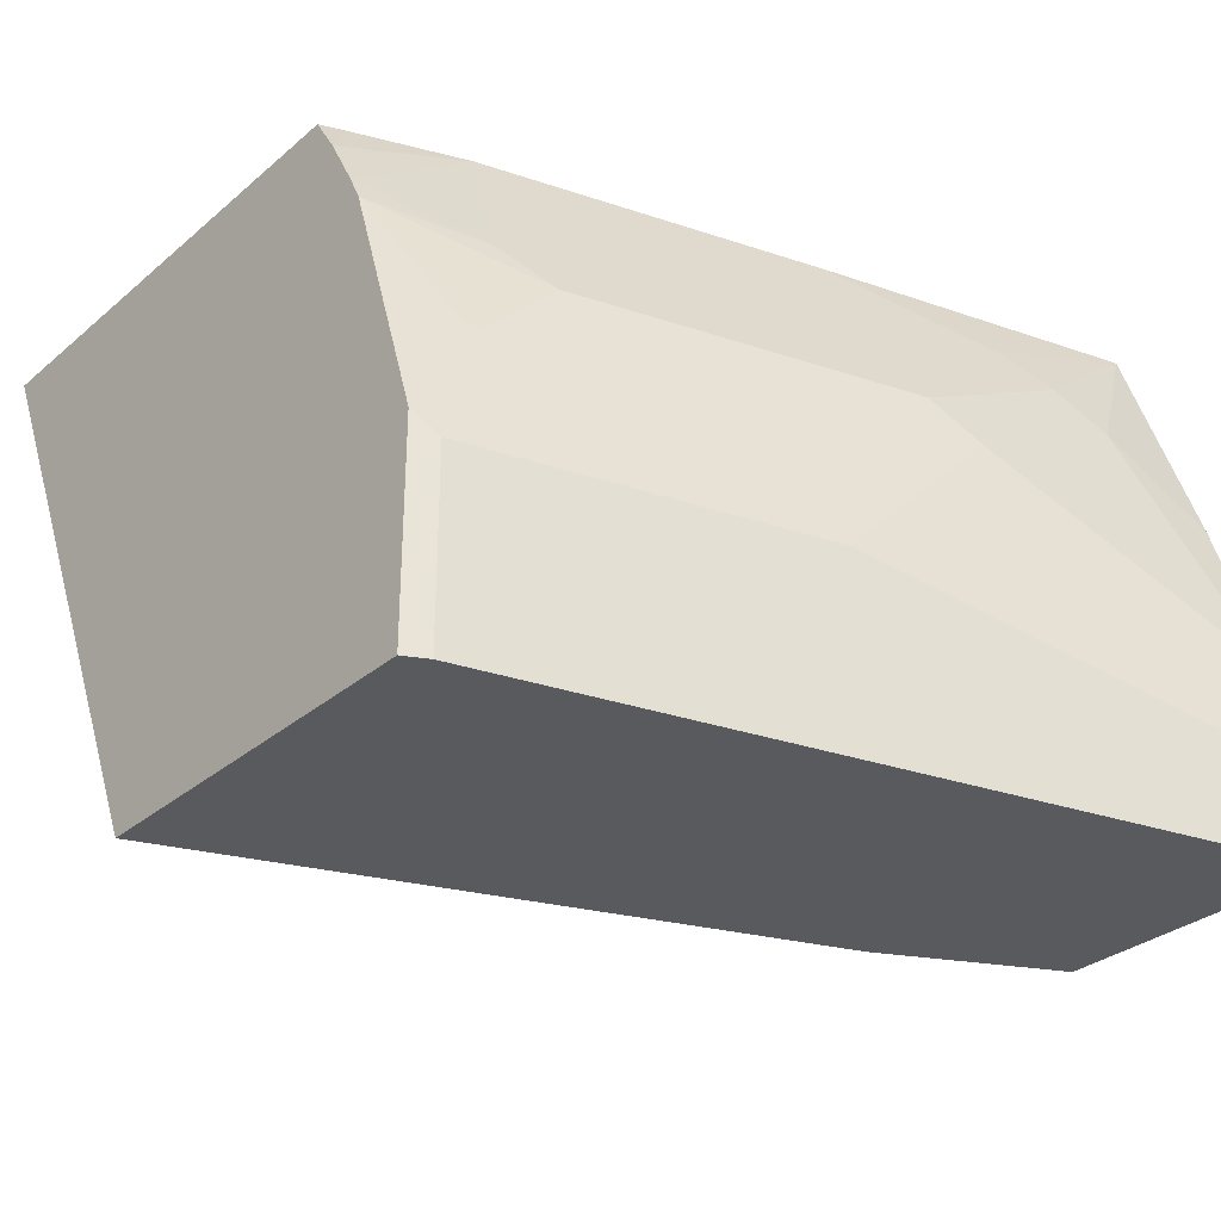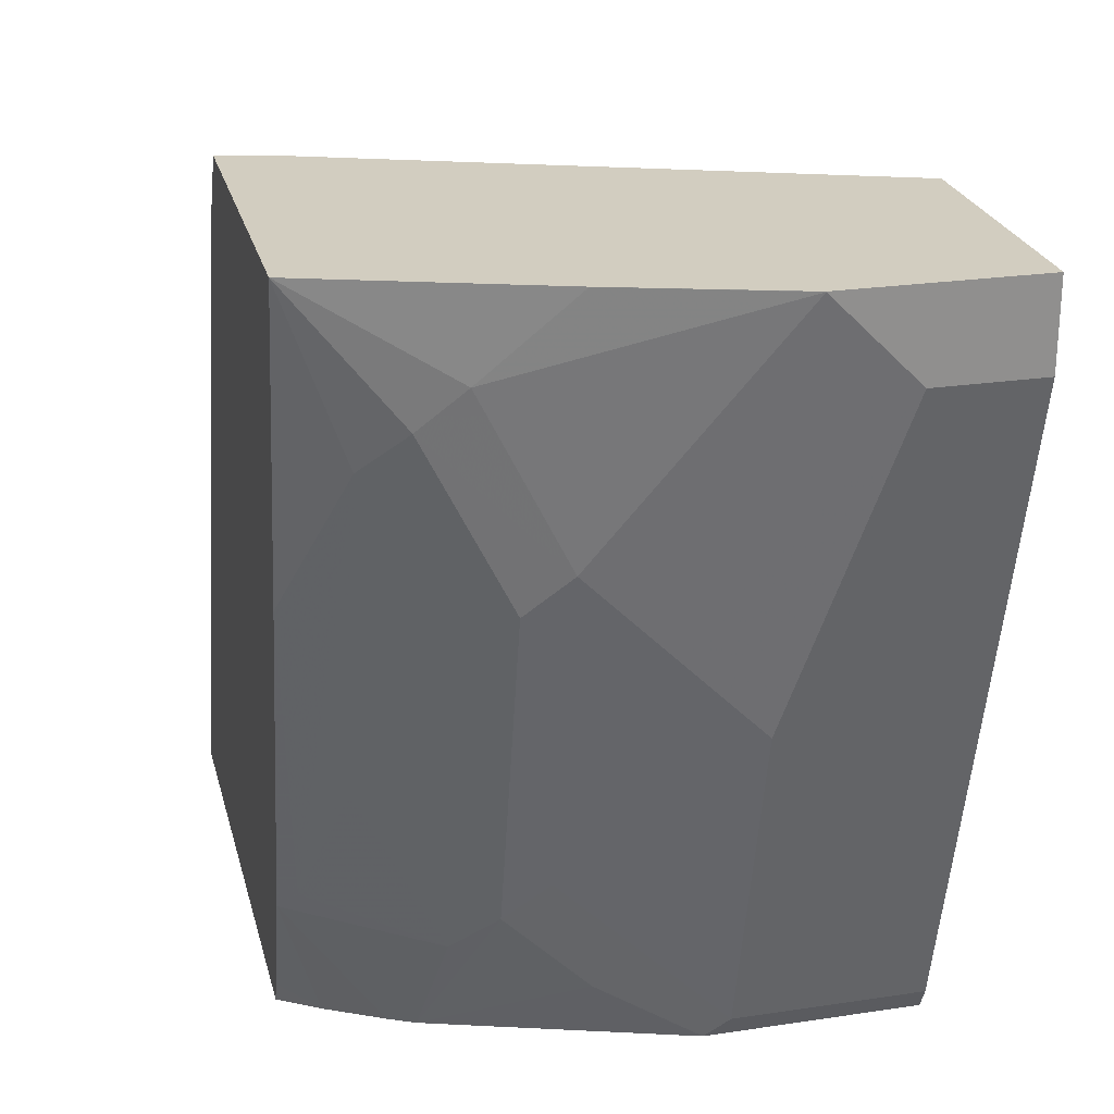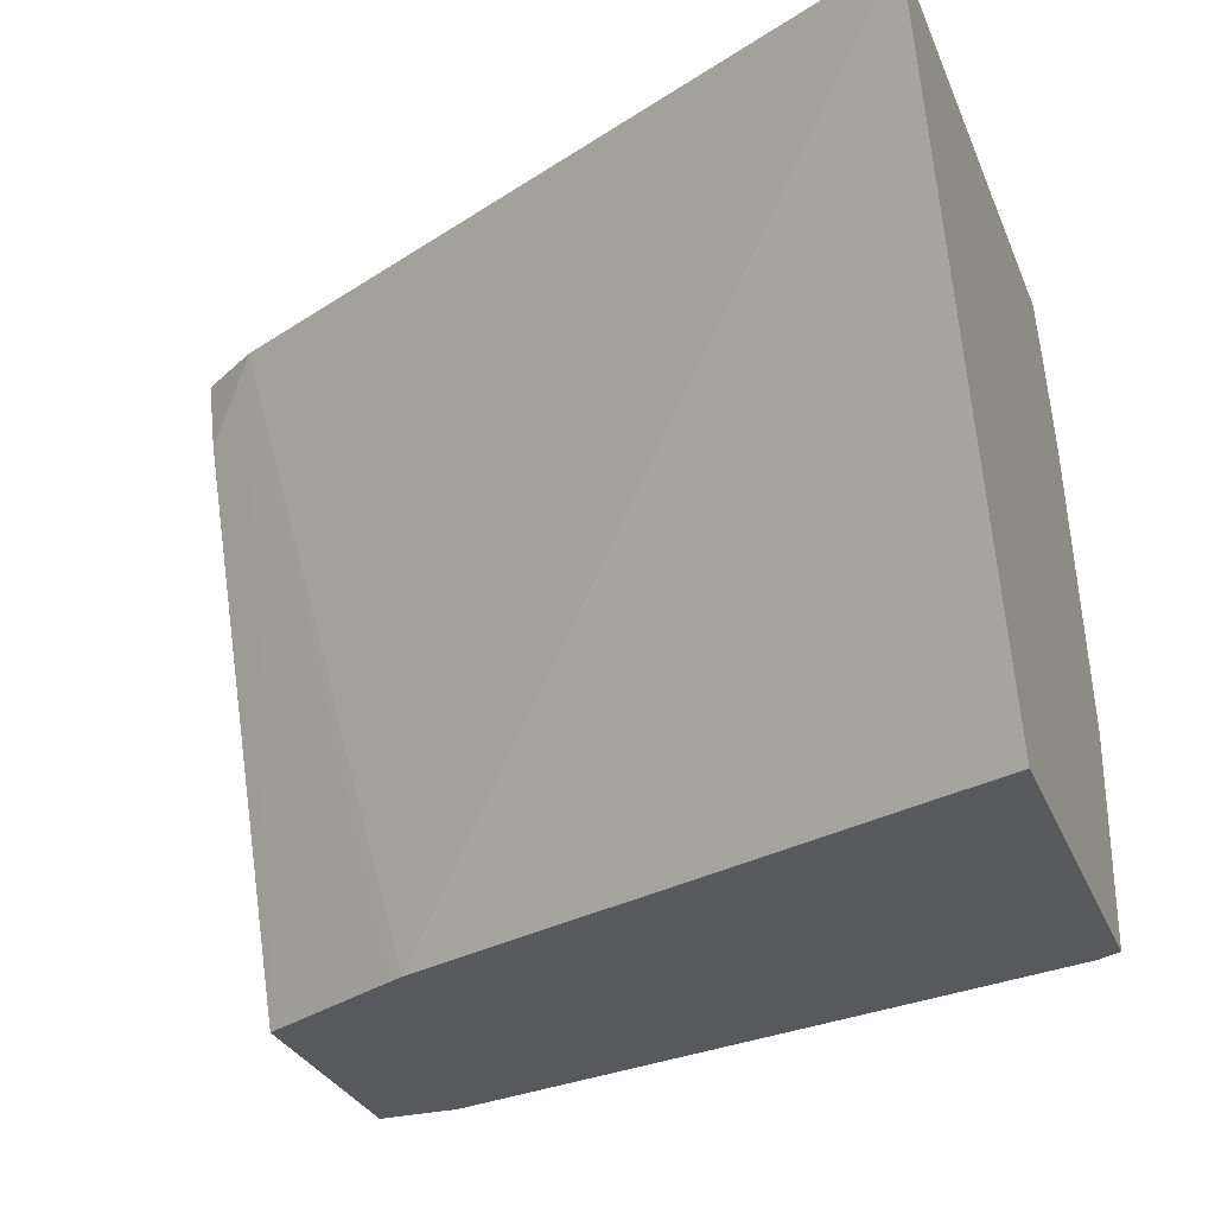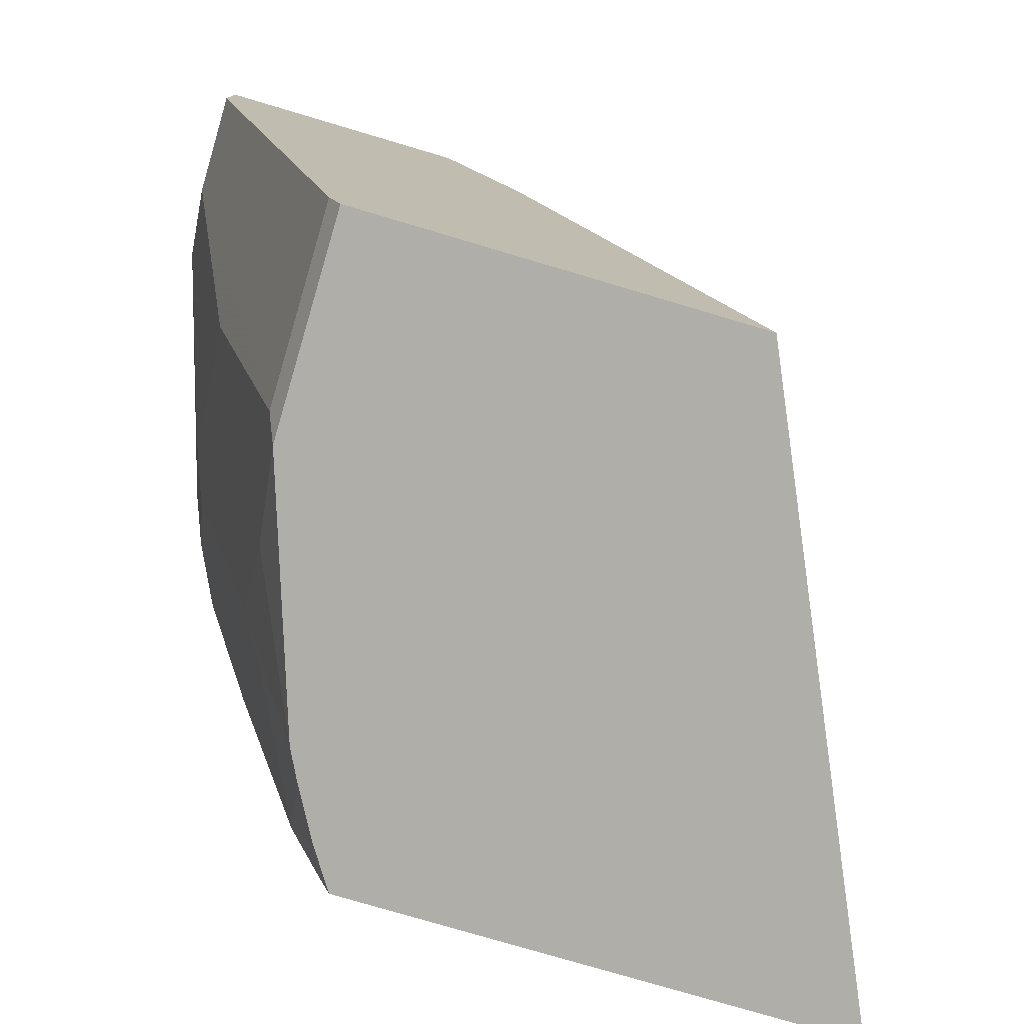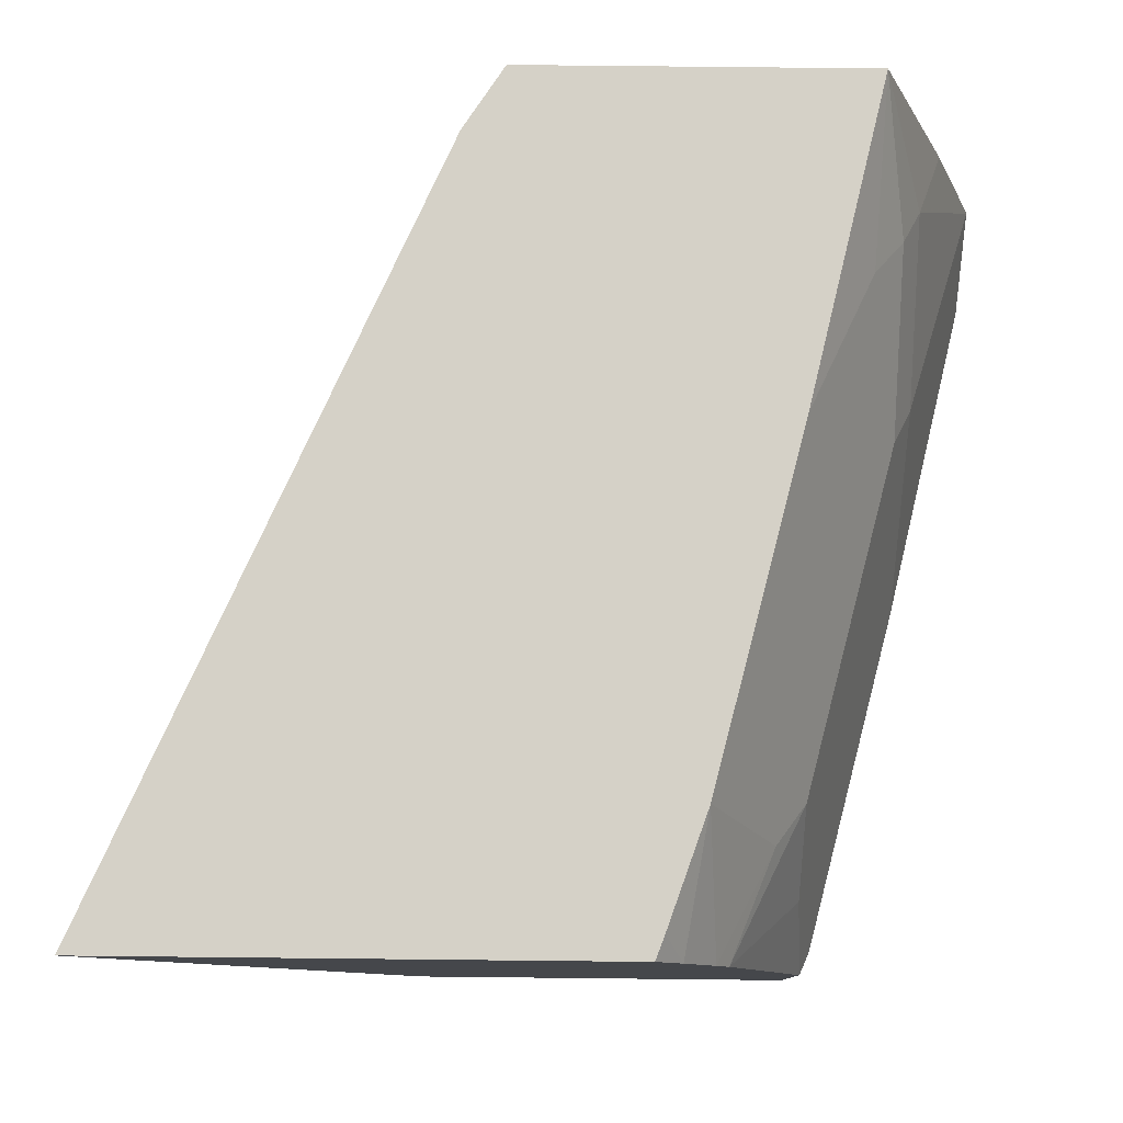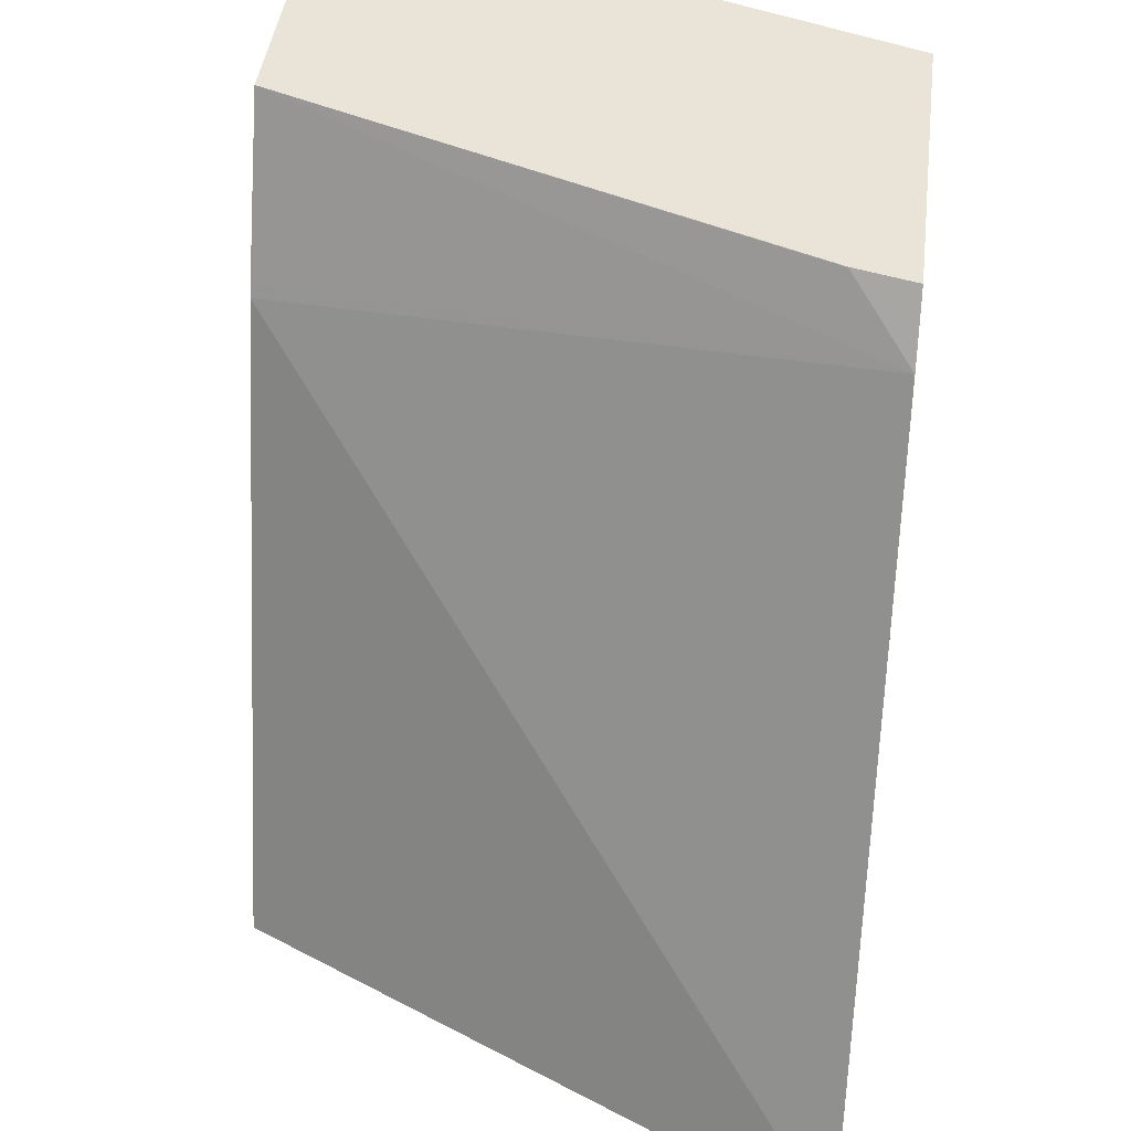
<metadata>
{"format":"obj","ext":"obj","renderer":"f3d","projection":"perspective","resolution":1024,"background":"white","views":[{"elev":-30.8,"azim":50.2,"up":"+Z"},{"elev":24.7,"azim":76.2,"up":"+Y"},{"elev":-29.8,"azim":-70.4,"up":"+Z"},{"elev":-77.5,"azim":163.5,"up":"+Y"},{"elev":79.4,"azim":0.6,"up":"+Z"},{"elev":43.3,"azim":-83.0,"up":"+Y"}]}
</metadata>
<code>
v 0.2341 -0.5329 0.2199
v 0.3596 -0.2527 0.2199
v 0.4257 -0.2948 -0.008087
v 0.3394 -0.5329 -0.008087
v 0.427 -0.5329 0.2199
v 0.375 -0.2291 0.2199
v 0.3808 -0.2291 0.1967
v 0.3807 -0.2293 0.1965
v 0.4585 -0.2291 -0.008087
v 0.4284 -0.2893 -0.008087
v 0.4867 -0.5329 -0.008087
v 0.437 -0.5329 0.2044
v 0.4304 -0.524 0.2199
v 0.5059 -0.2291 0.2199
v 0.5567 -0.2291 -0.008087
v 0.4912 -0.524 -0.008087
v 0.4867 -0.5329 0.07446
v 0.449 -0.5329 0.1826
v 0.445 -0.4819 0.2199
v 0.4777 -0.3509 0.2199
v 0.5035 -0.2948 0.1965
v 0.5158 -0.2784 0.1801
v 0.524 -0.262 0.1637
v 0.5364 -0.2291 0.1308
v 0.5567 -0.2291 0.06551
v 0.5567 -0.262 -0.008087
v 0.4912 -0.524 0.06551
v 0.4912 -0.4912 0.09825
v 0.483 -0.4748 0.1474
v 0.483 -0.5076 0.1146
v 0.454 -0.5329 0.1727
v 0.4708 -0.4912 0.1637
v 0.4503 -0.4748 0.2129
v 0.5035 -0.3603 0.1637
v 0.5158 -0.3439 0.1474
v 0.4708 -0.4257 0.1965
v 0.524 -0.3275 0.131
v 0.5567 -0.2293 0.06551
v 0.5567 -0.262 0.03276
v 0.524 -0.393 0.06551
v 0.524 -0.3603 0.09825
v 0.4912 -0.4585 0.131
f 21 32 34
f 21 36 32
f 21 33 36
f 21 35 22
f 21 34 35
f 20 33 21
f 19 32 33
f 19 33 20
f 17 27 28
f 17 30 31
f 17 29 30
f 17 28 29
f 16 39 27
f 16 26 39
f 22 35 37
f 15 39 26
f 18 32 19
f 22 37 23
f 29 37 35
f 23 38 24
f 15 38 39
f 39 41 40
f 38 41 39
f 37 41 38
f 32 36 33
f 29 34 32
f 29 35 34
f 29 42 37
f 29 31 30
f 29 32 31
f 28 42 29
f 28 37 42
f 28 41 37
f 27 41 28
f 27 40 41
f 27 39 40
f 24 38 25
f 23 37 38
f 15 25 38
f 18 31 32
f 14 22 23
f 2 8 9
f 2 7 8
f 2 6 7
f 1 6 2
f 1 14 6
f 1 20 14
f 1 19 20
f 1 13 19
f 1 5 13
f 1 12 5
f 1 18 12
f 1 31 18
f 1 17 31
f 1 4 11
f 1 3 4
f 1 2 3
f 14 23 24
f 2 9 10
f 2 10 3
f 1 11 17
f 3 9 15
f 3 10 9
f 14 20 21
f 12 18 19
f 11 27 17
f 11 16 27
f 7 9 8
f 6 9 7
f 6 15 9
f 12 19 13
f 14 21 22
f 6 24 25
f 6 14 24
f 5 12 13
f 3 11 4
f 3 16 11
f 3 26 16
f 6 25 15
f 3 15 26

</code>
